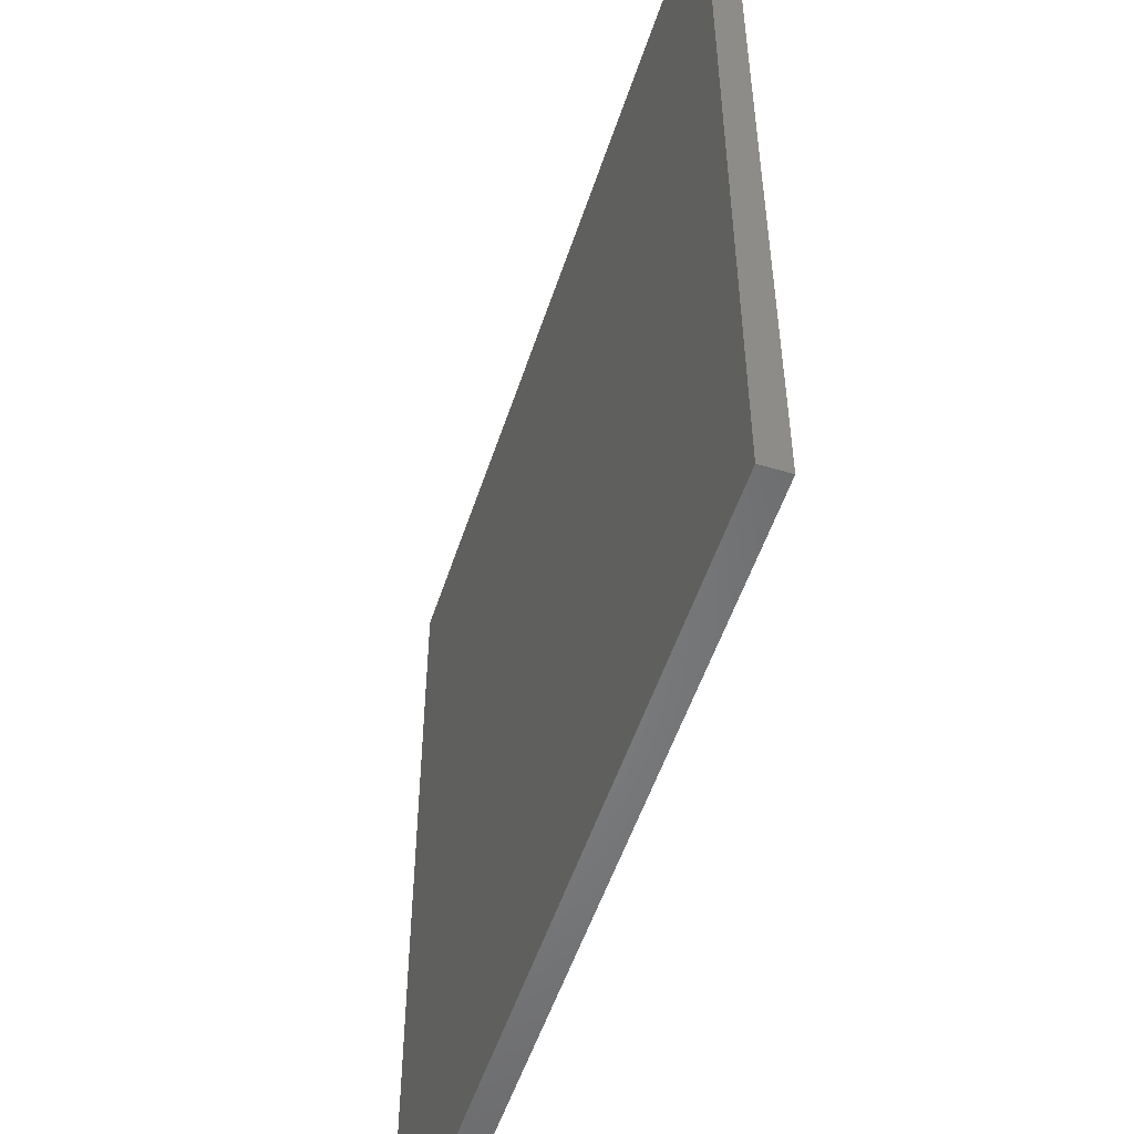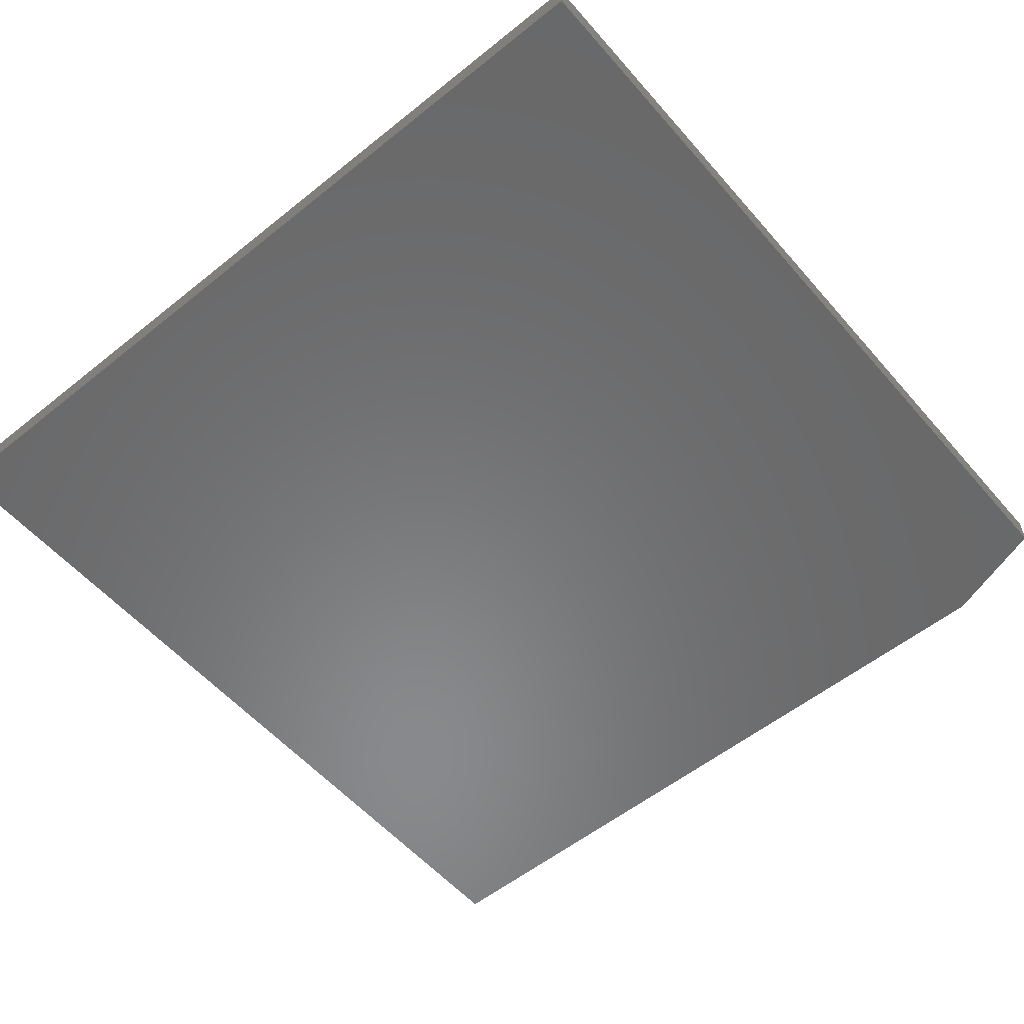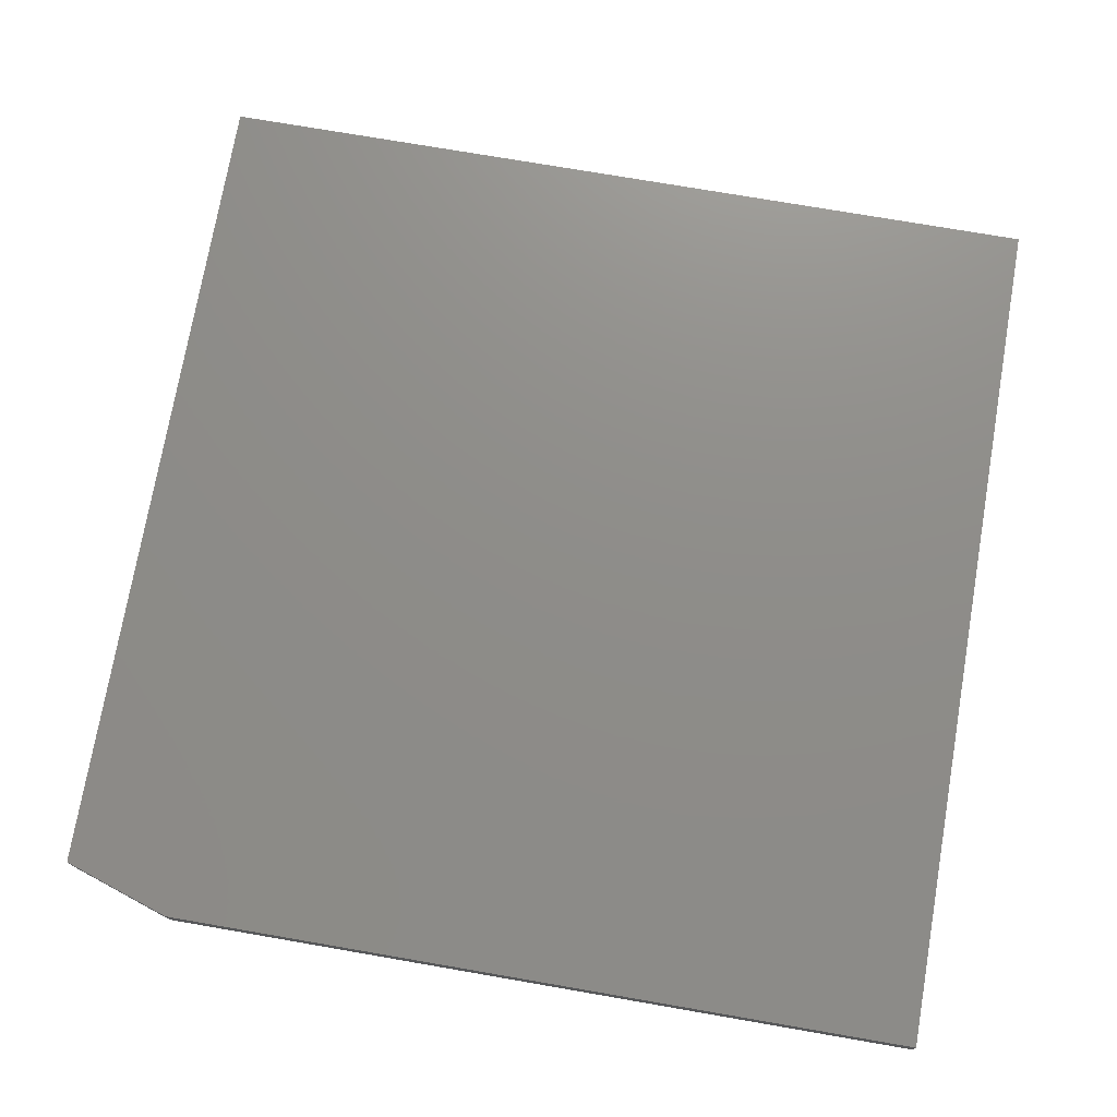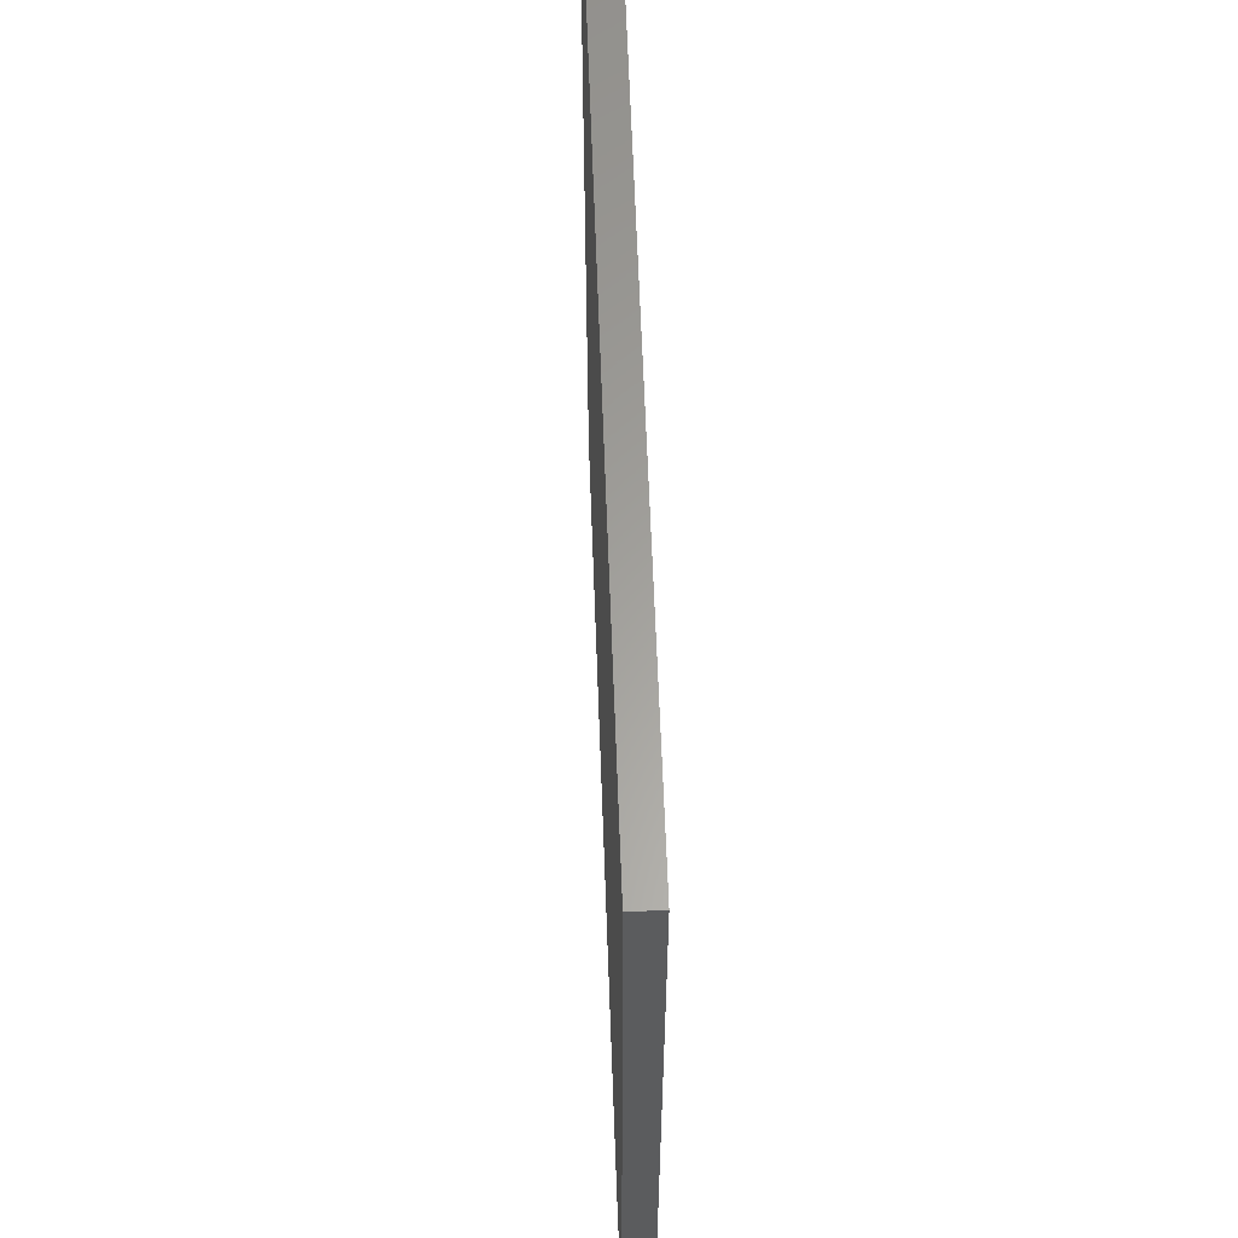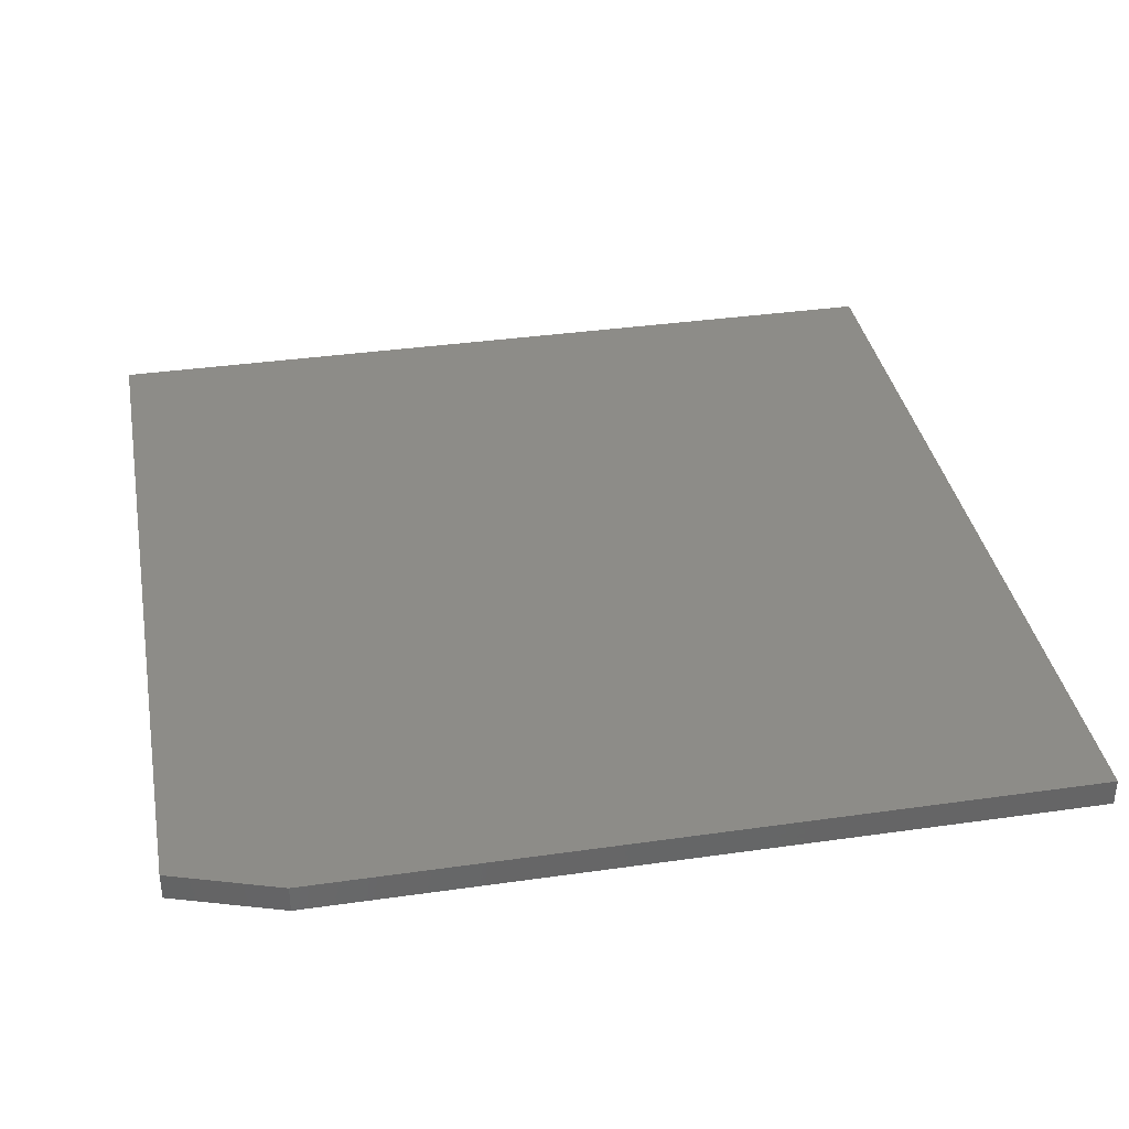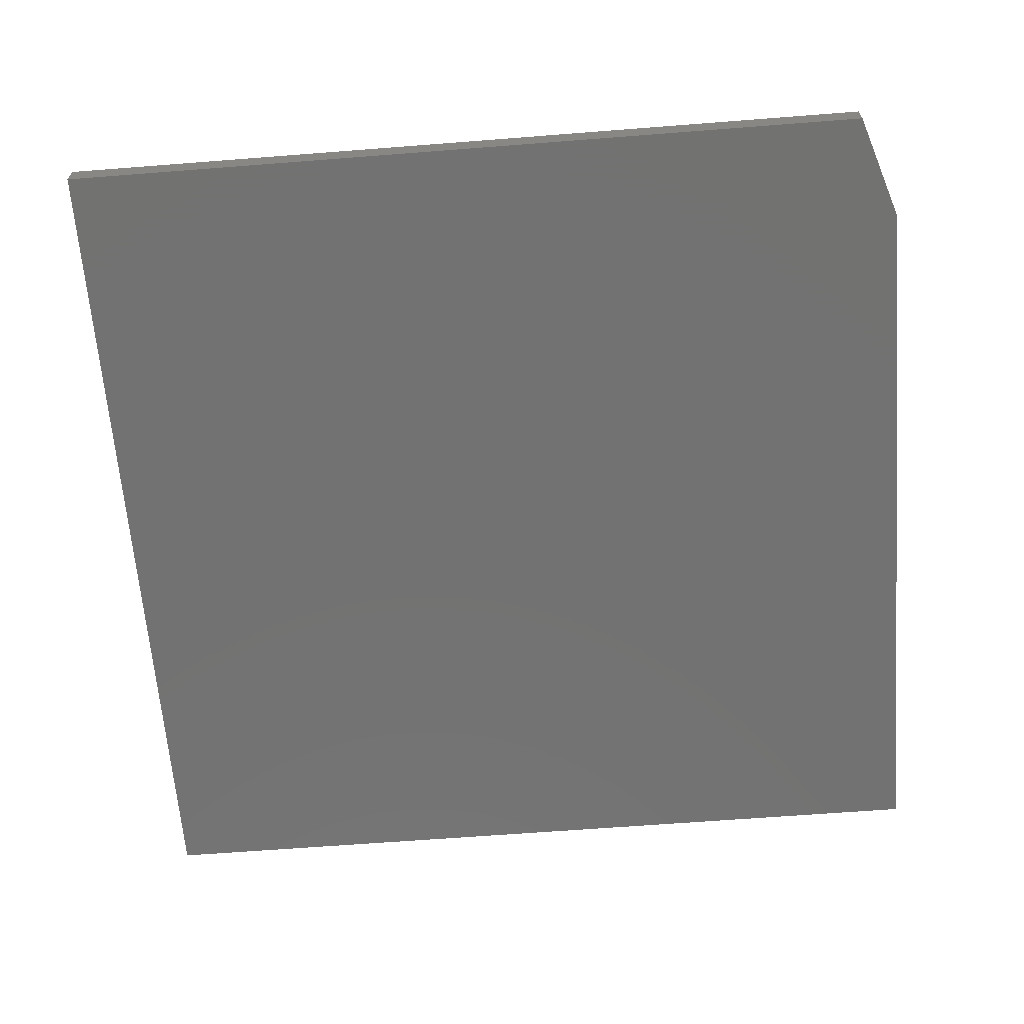
<metadata>
{"format":"stl","ext":"stl","renderer":"f3d","projection":"perspective","resolution":1024,"background":"white","views":[{"elev":-52.7,"azim":72.1,"up":"+Y"},{"elev":-55.5,"azim":-139.8,"up":"+Z"},{"elev":74.1,"azim":9.8,"up":"+Z"},{"elev":61.5,"azim":-92.1,"up":"+Y"},{"elev":36.5,"azim":-10.5,"up":"+Z"},{"elev":-64.2,"azim":-85.5,"up":"+Z"}]}
</metadata>
<code>
# stl→obj: 10 verts, 16 faces
v 0.7421 0.75 0.02344
v 5.551e-17 0.75 0.02344
v 0.7421 0 0.02344
v 0 0.03125 0.02344
v 0.09375 0 0.02344
v 0.09375 0 0
v 0 0.03125 0
v 0.7421 0 0
v 5.551e-17 0.75 0
v 0.7421 0.75 0
f 1 2 3
f 3 2 4
f 3 4 5
f 6 7 8
f 8 7 9
f 8 9 10
f 2 9 4
f 4 9 7
f 5 6 3
f 3 6 8
f 5 4 6
f 6 4 7
f 1 10 2
f 2 10 9
f 3 8 1
f 1 8 10

</code>
